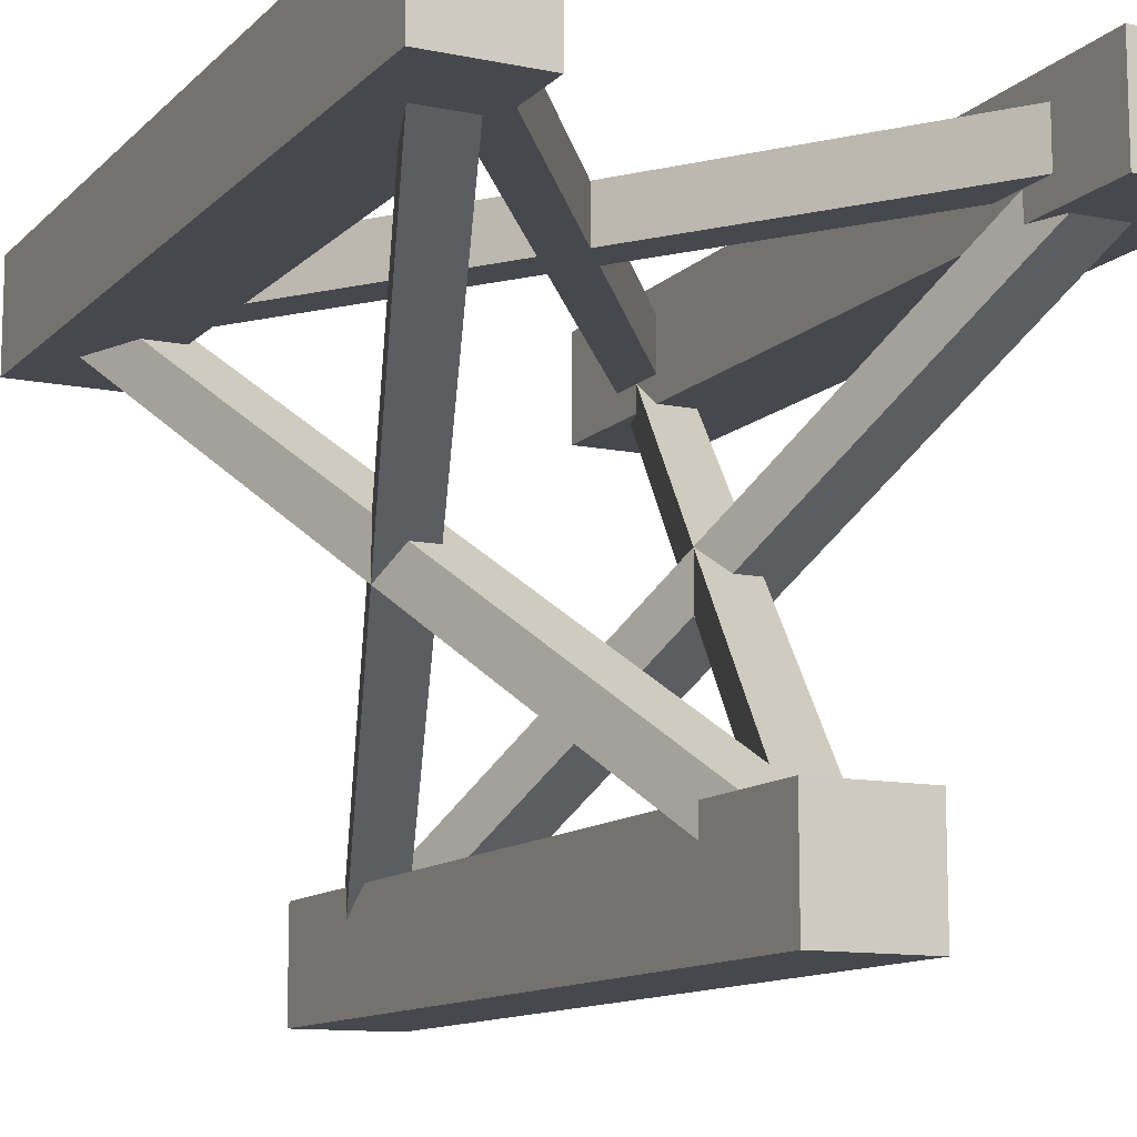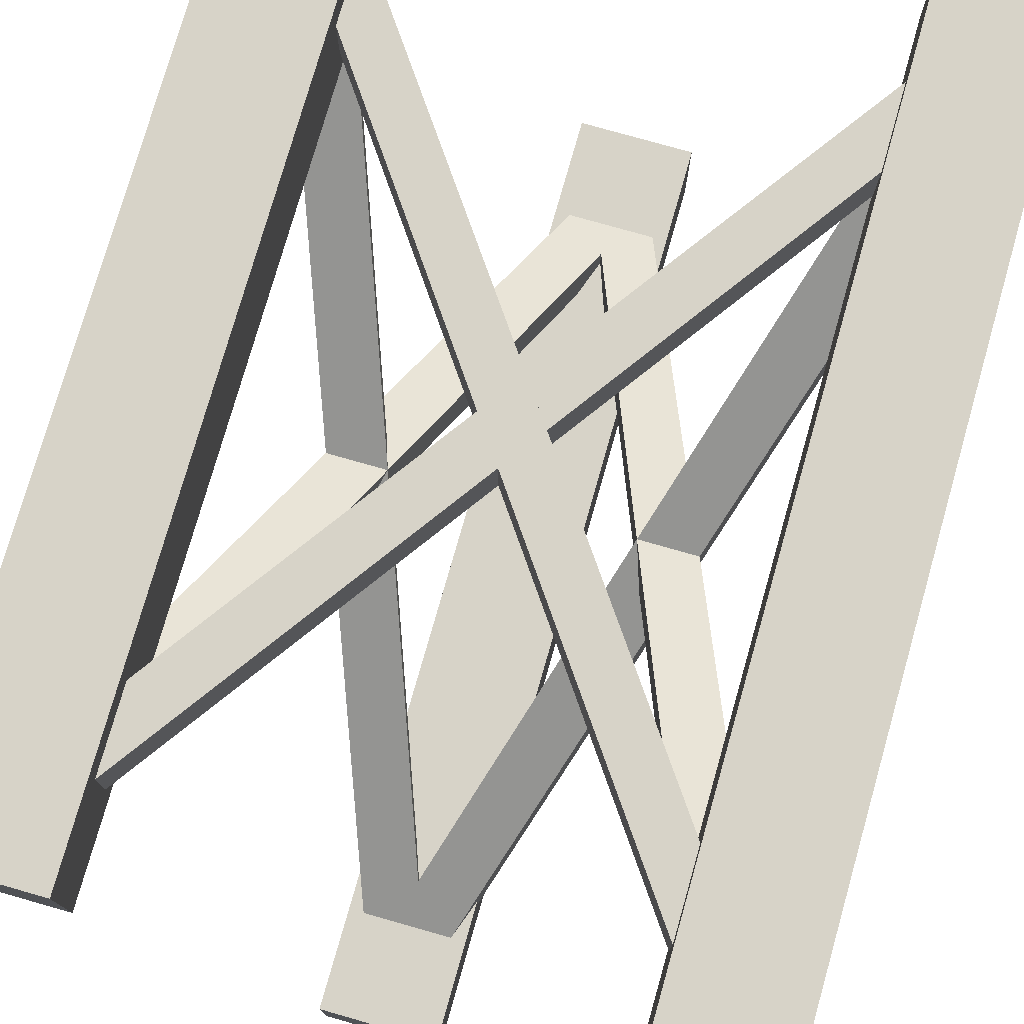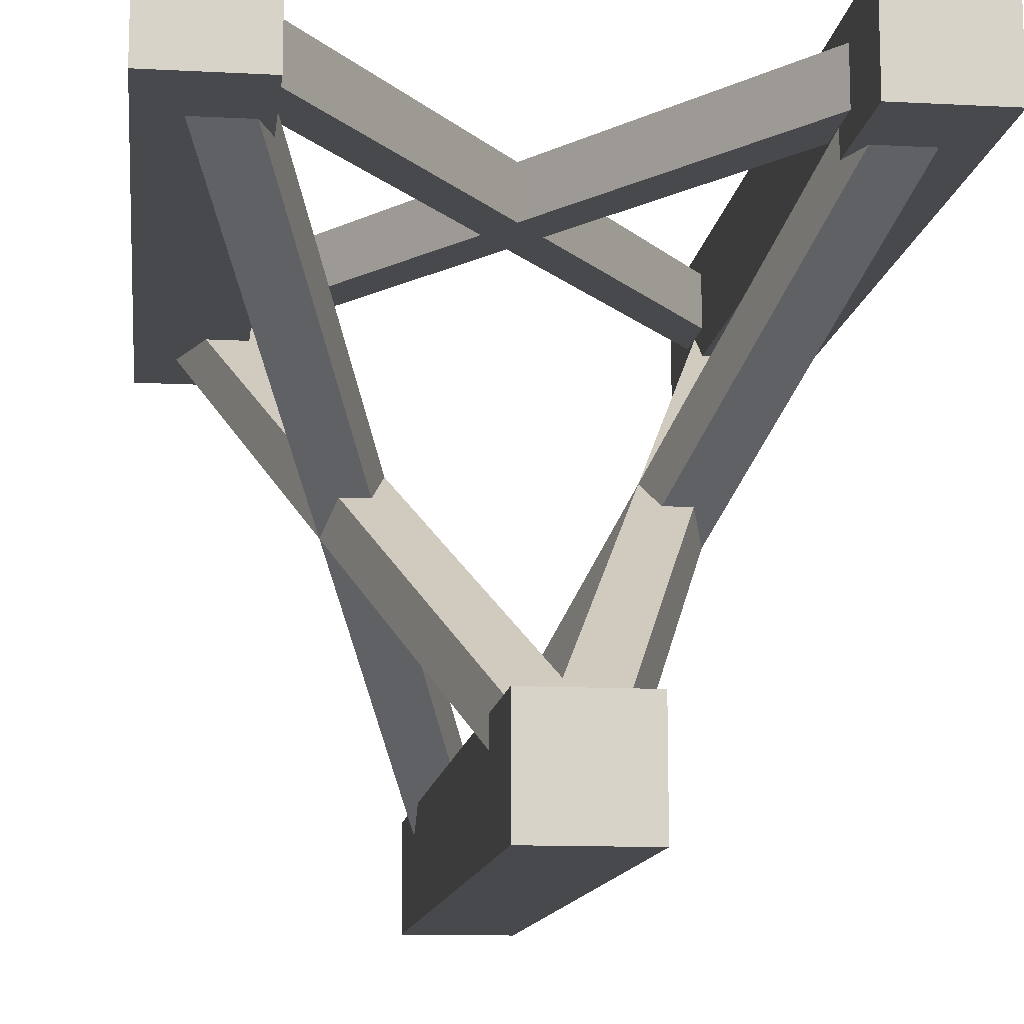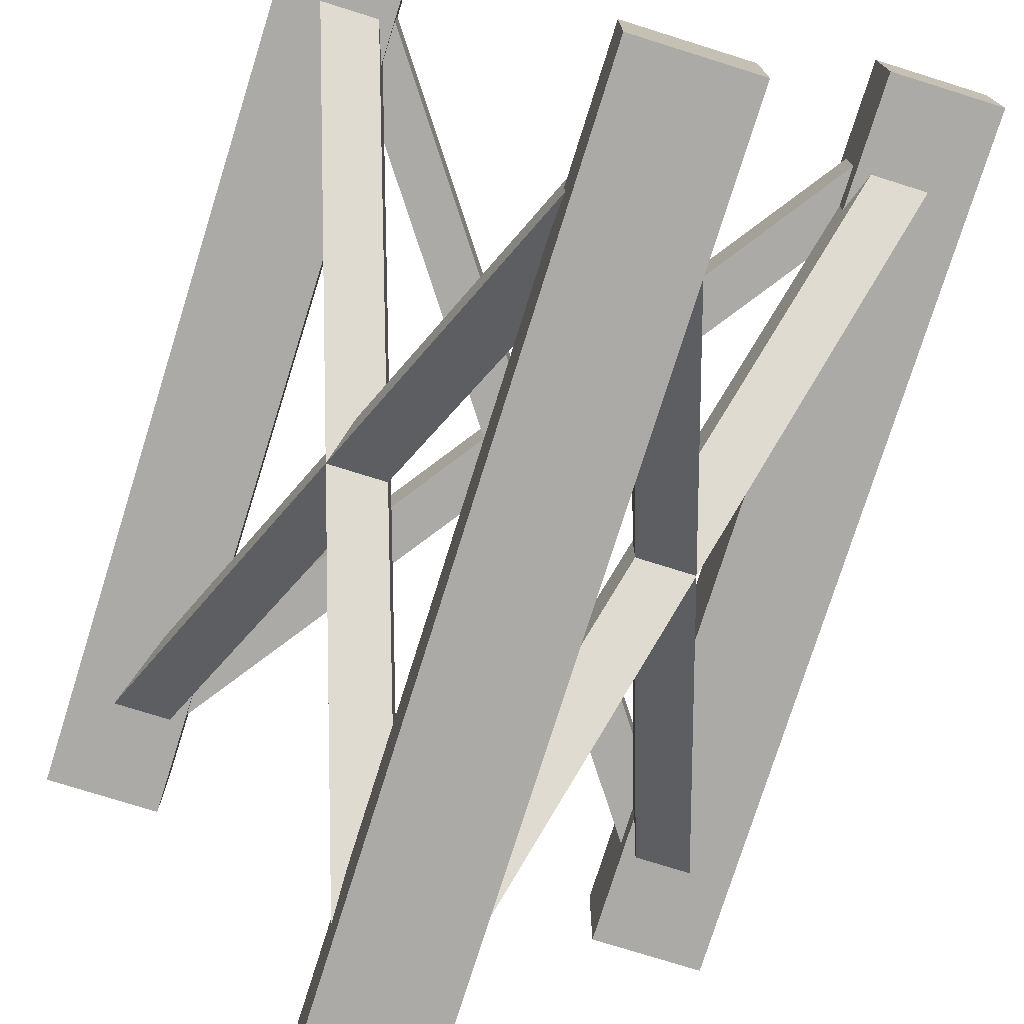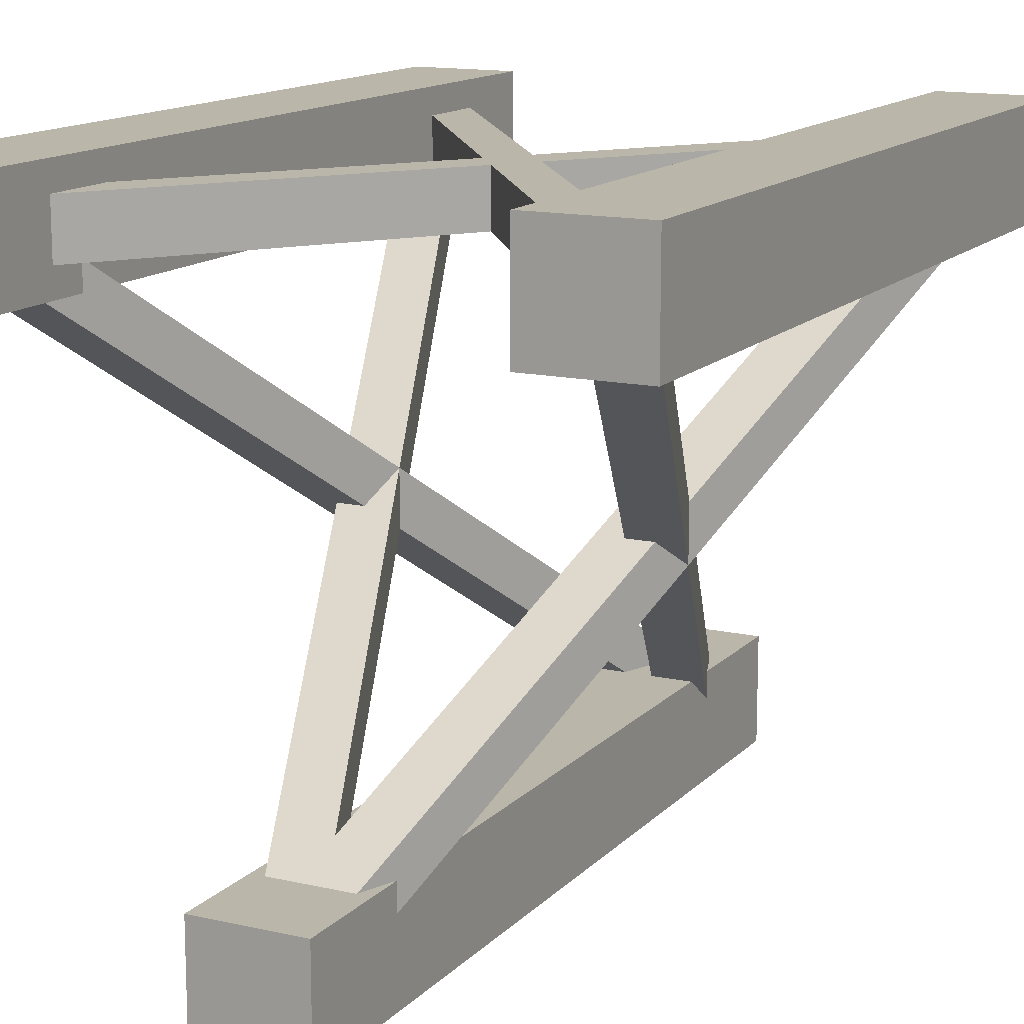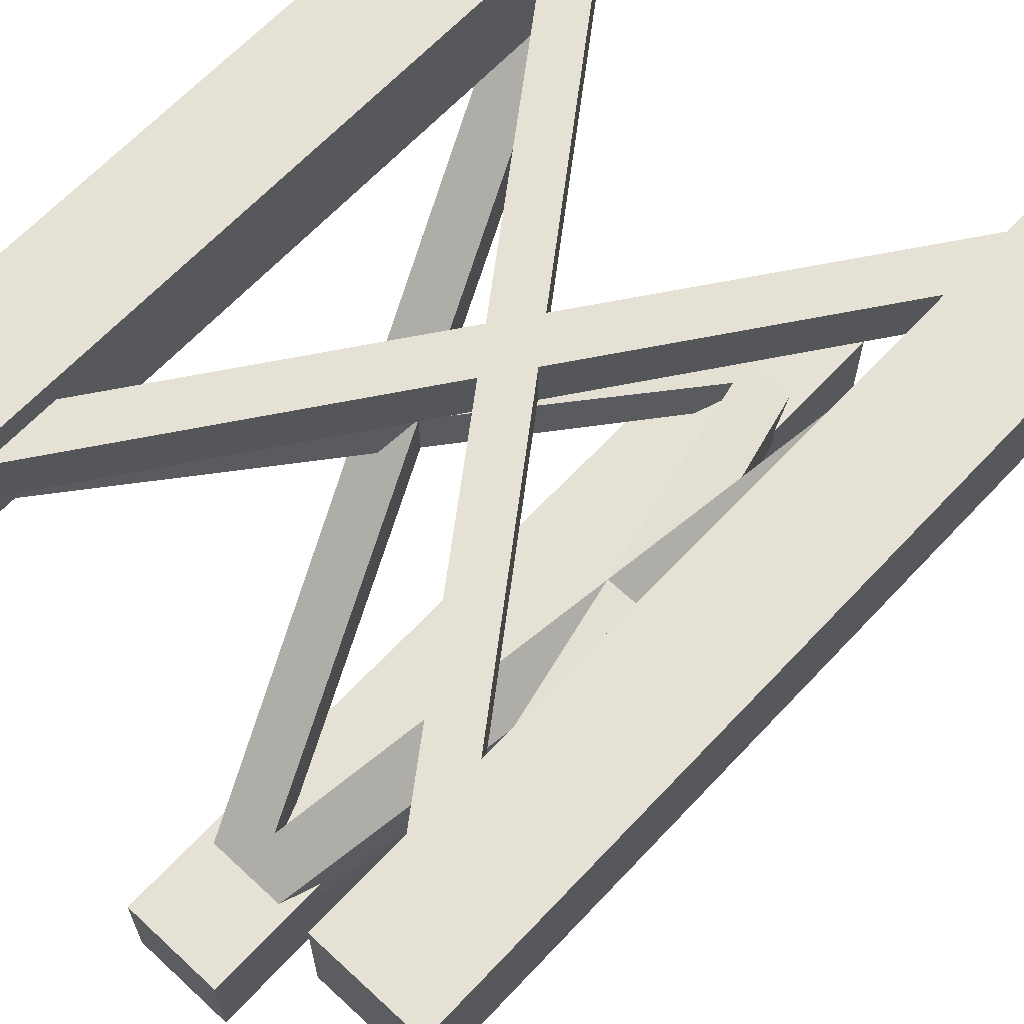
<metadata>
{"format":"obj","ext":"obj","renderer":"f3d","projection":"perspective","resolution":1024,"background":"white","views":[{"elev":-11.7,"azim":-26.2,"up":"+Z"},{"elev":76.8,"azim":-164.1,"up":"+Z"},{"elev":-12.3,"azim":-7.0,"up":"+Z"},{"elev":-75.7,"azim":162.6,"up":"+Z"},{"elev":14.0,"azim":26.7,"up":"+Z"},{"elev":65.1,"azim":43.1,"up":"+Z"}]}
</metadata>
<code>
o pole_1
v 0.5625 1 0.25
v 0.5625 1 0.125
v 0.5625 0 0.25
v 0.5625 0 0.125
v 0.4375 1 0.125
v 0.4375 1 0.25
v 0.4375 0 0.125
v 0.4375 0 0.25
f 4 7 5 2
f 3 4 2 1
f 8 3 1 6
f 7 8 6 5
f 6 1 2 5
f 7 4 3 8
o pole_2
v 0.875 1 0.875
v 0.875 1 0.75
v 0.875 0 0.875
v 0.875 0 0.75
v 0.75 1 0.75
v 0.75 1 0.875
v 0.75 0 0.75
v 0.75 0 0.875
f 12 15 13 10
f 11 12 10 9
f 16 11 9 14
f 15 16 14 13
f 14 9 10 13
f 15 12 11 16
o pole_3
v 0.25 1 0.875
v 0.25 1 0.75
v 0.25 0 0.875
v 0.25 0 0.75
v 0.125 1 0.75
v 0.125 1 0.875
v 0.125 0 0.75
v 0.125 0 0.875
f 20 23 21 18
f 19 20 18 17
f 24 19 17 22
f 23 24 22 21
f 22 17 18 21
f 23 20 19 24
o beam_1
v 0.5312 0.9375 0.2188
v 0.5312 0.9375 0.1562
v 0.2188 0.0625 0.8438
v 0.2188 0.0625 0.7812
v 0.4688 0.9375 0.2188
v 0.4688 0.9375 0.1562
v 0.1562 0.0625 0.8438
v 0.1562 0.0625 0.7812
f 28 26 25 27
f 31 29 30 32
f 25 26 30 29
f 28 27 31 32
f 27 25 29 31
f 32 30 26 28
o beam_2
v 0.2188 0.9375 0.8438
v 0.2188 0.9375 0.7812
v 0.5312 0.0625 0.2188
v 0.5312 0.0625 0.1562
v 0.1562 0.9375 0.8438
v 0.1562 0.9375 0.7812
v 0.4688 0.0625 0.2188
v 0.4688 0.0625 0.1562
f 36 34 33 35
f 39 37 38 40
f 33 34 38 37
f 36 35 39 40
f 35 33 37 39
f 40 38 34 36
o beam_3
v 0.8438 0.9375 0.8438
v 0.8438 0.9375 0.7812
v 0.5312 0.0625 0.2188
v 0.5312 0.0625 0.1562
v 0.7812 0.9375 0.8438
v 0.7812 0.9375 0.7812
v 0.4688 0.0625 0.2188
v 0.4688 0.0625 0.1562
f 44 42 41 43
f 47 45 46 48
f 41 42 46 45
f 44 43 47 48
f 43 41 45 47
f 48 46 42 44
o beam_4
v 0.5312 0.9375 0.2188
v 0.5312 0.9375 0.1562
v 0.8438 0.0625 0.8438
v 0.8438 0.0625 0.7812
v 0.4688 0.9375 0.2188
v 0.4688 0.9375 0.1562
v 0.7812 0.0625 0.8438
v 0.7812 0.0625 0.7812
f 52 50 49 51
f 55 53 54 56
f 49 50 54 53
f 52 51 55 56
f 51 49 53 55
f 56 54 50 52
o beam_5
v 0.8438 0.9375 0.8438
v 0.8438 0.9375 0.7812
v 0.2188 0.0625 0.8438
v 0.2188 0.0625 0.7812
v 0.7812 0.9375 0.8438
v 0.7812 0.9375 0.7812
v 0.1562 0.0625 0.8438
v 0.1562 0.0625 0.7812
f 60 58 57 59
f 63 61 62 64
f 57 58 62 61
f 60 59 63 64
f 59 57 61 63
f 64 62 58 60
o beam_6
v 0.2188 0.9375 0.8438
v 0.2188 0.9375 0.7812
v 0.8438 0.0625 0.8438
v 0.8438 0.0625 0.7812
v 0.1562 0.9375 0.8438
v 0.1562 0.9375 0.7812
v 0.7812 0.0625 0.8438
v 0.7812 0.0625 0.7812
f 68 66 65 67
f 71 69 70 72
f 65 66 70 69
f 68 67 71 72
f 67 65 69 71
f 72 70 66 68

</code>
